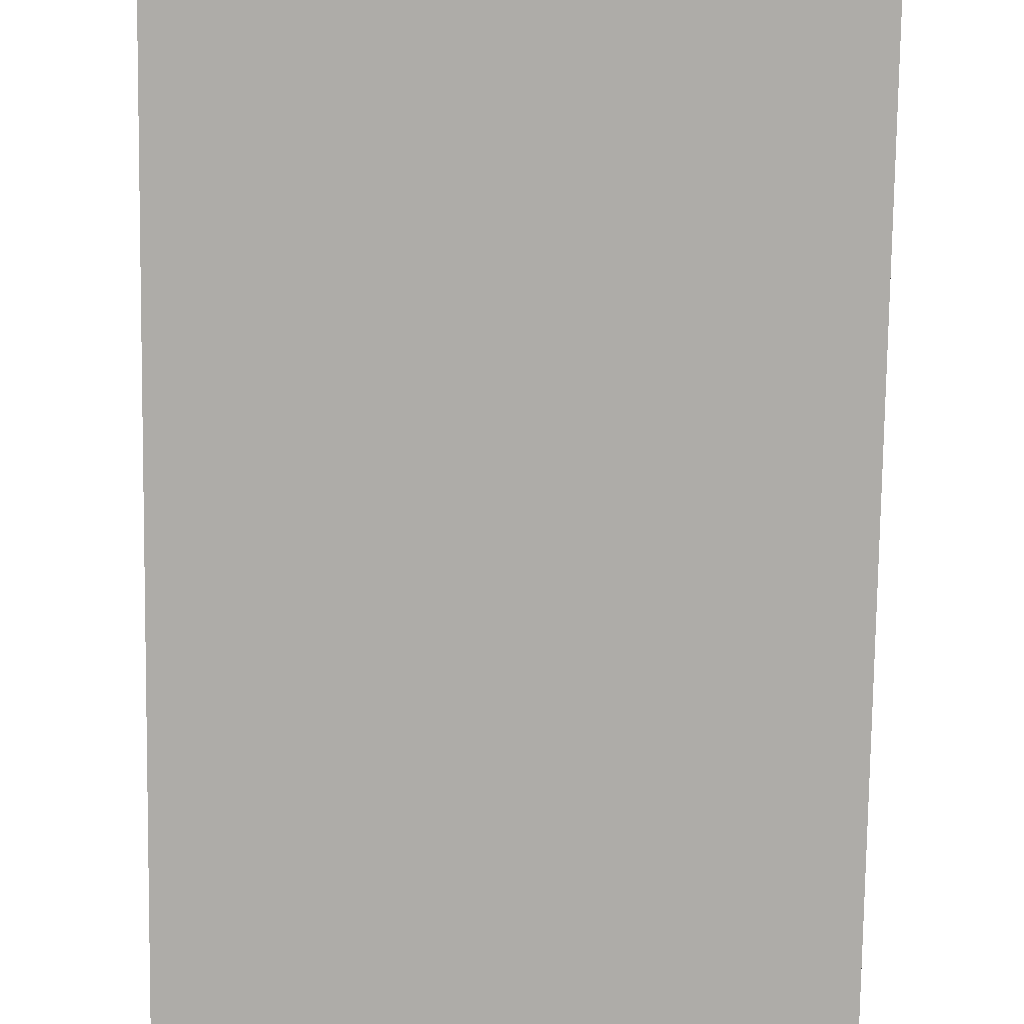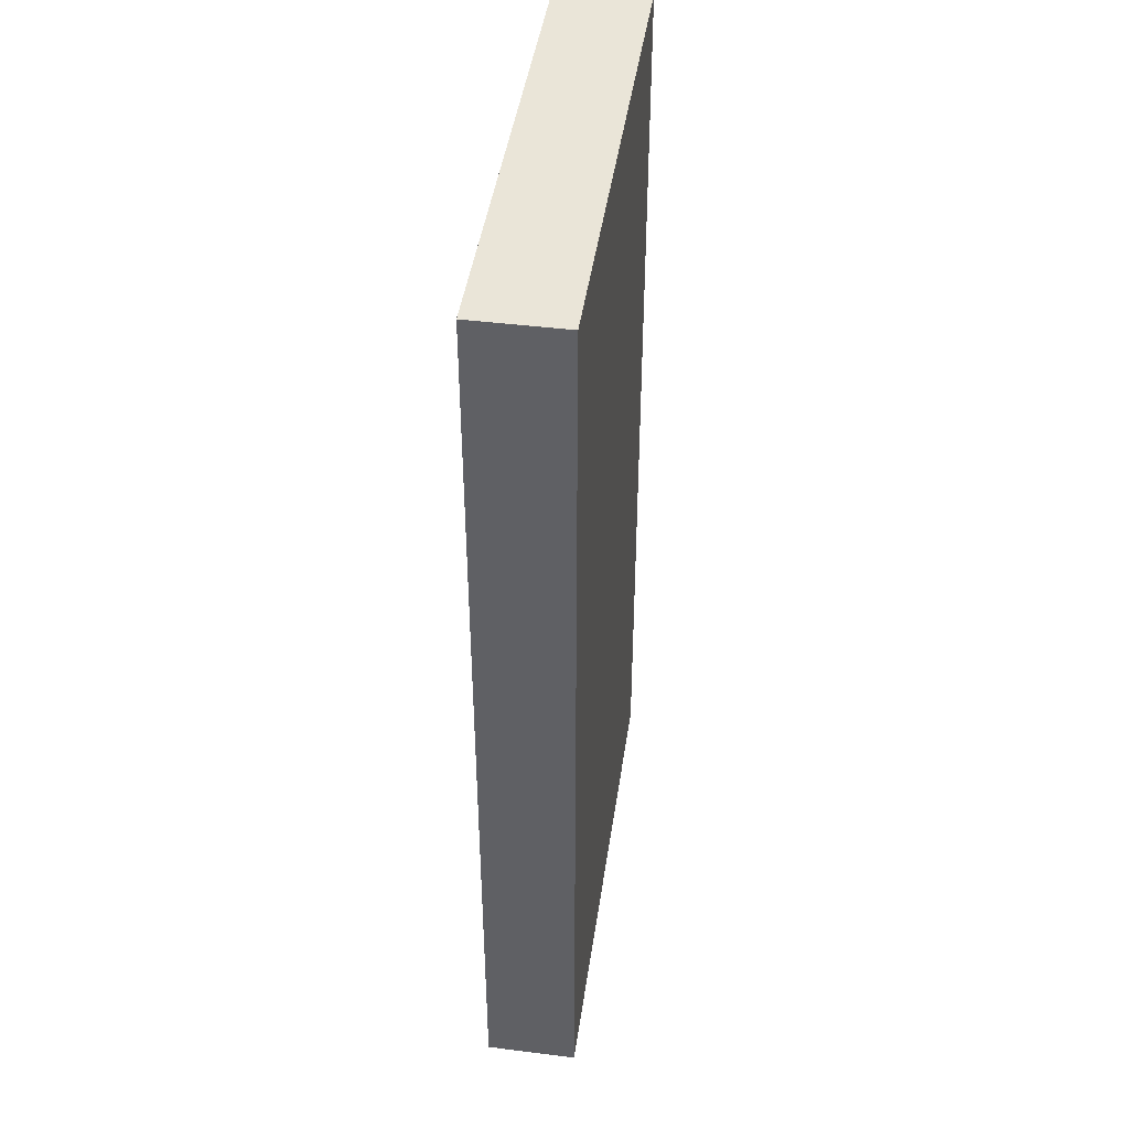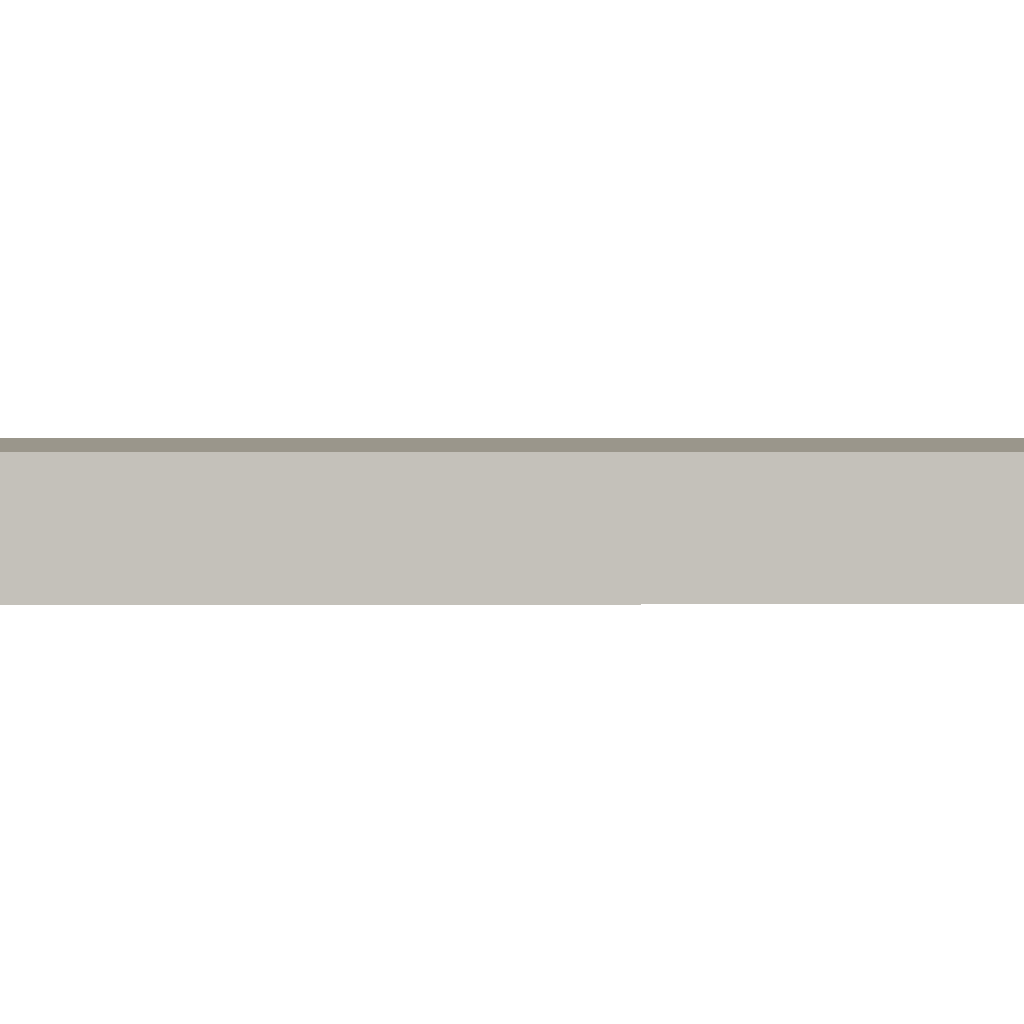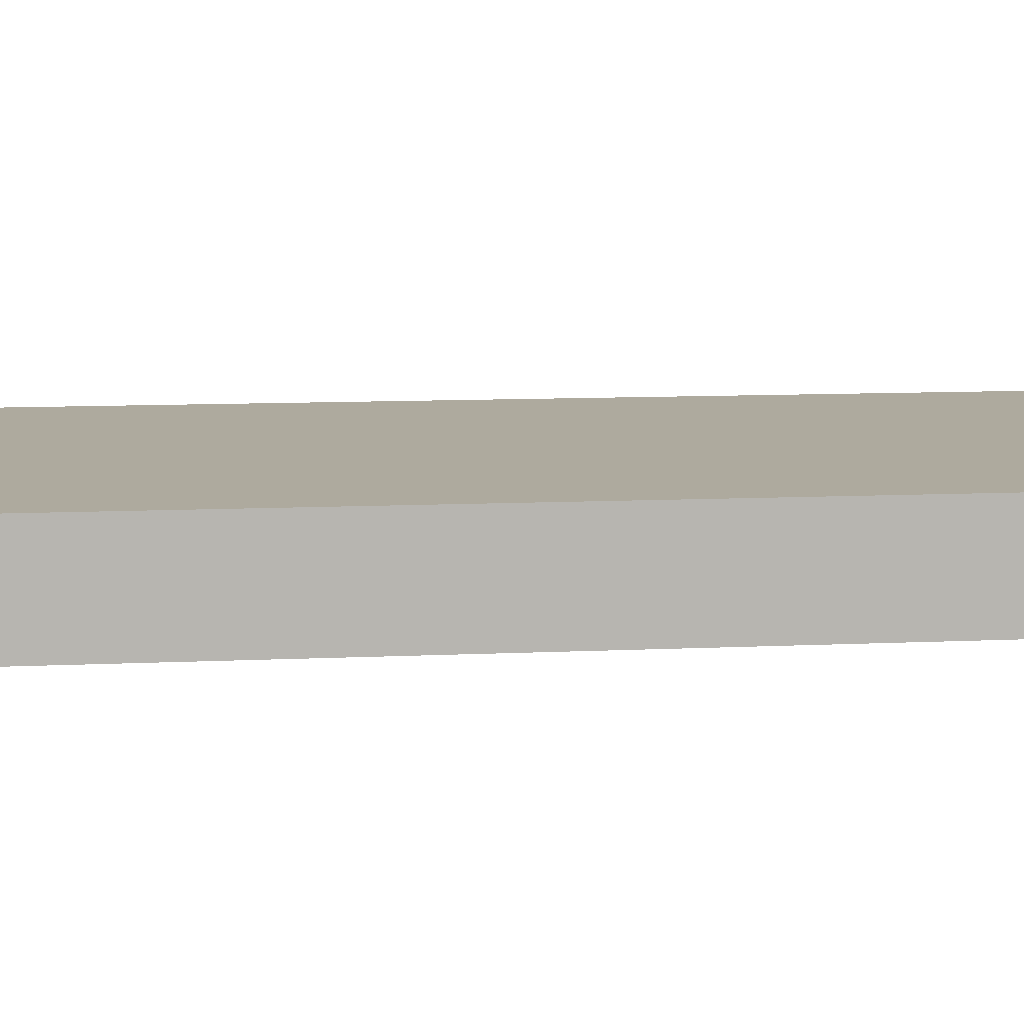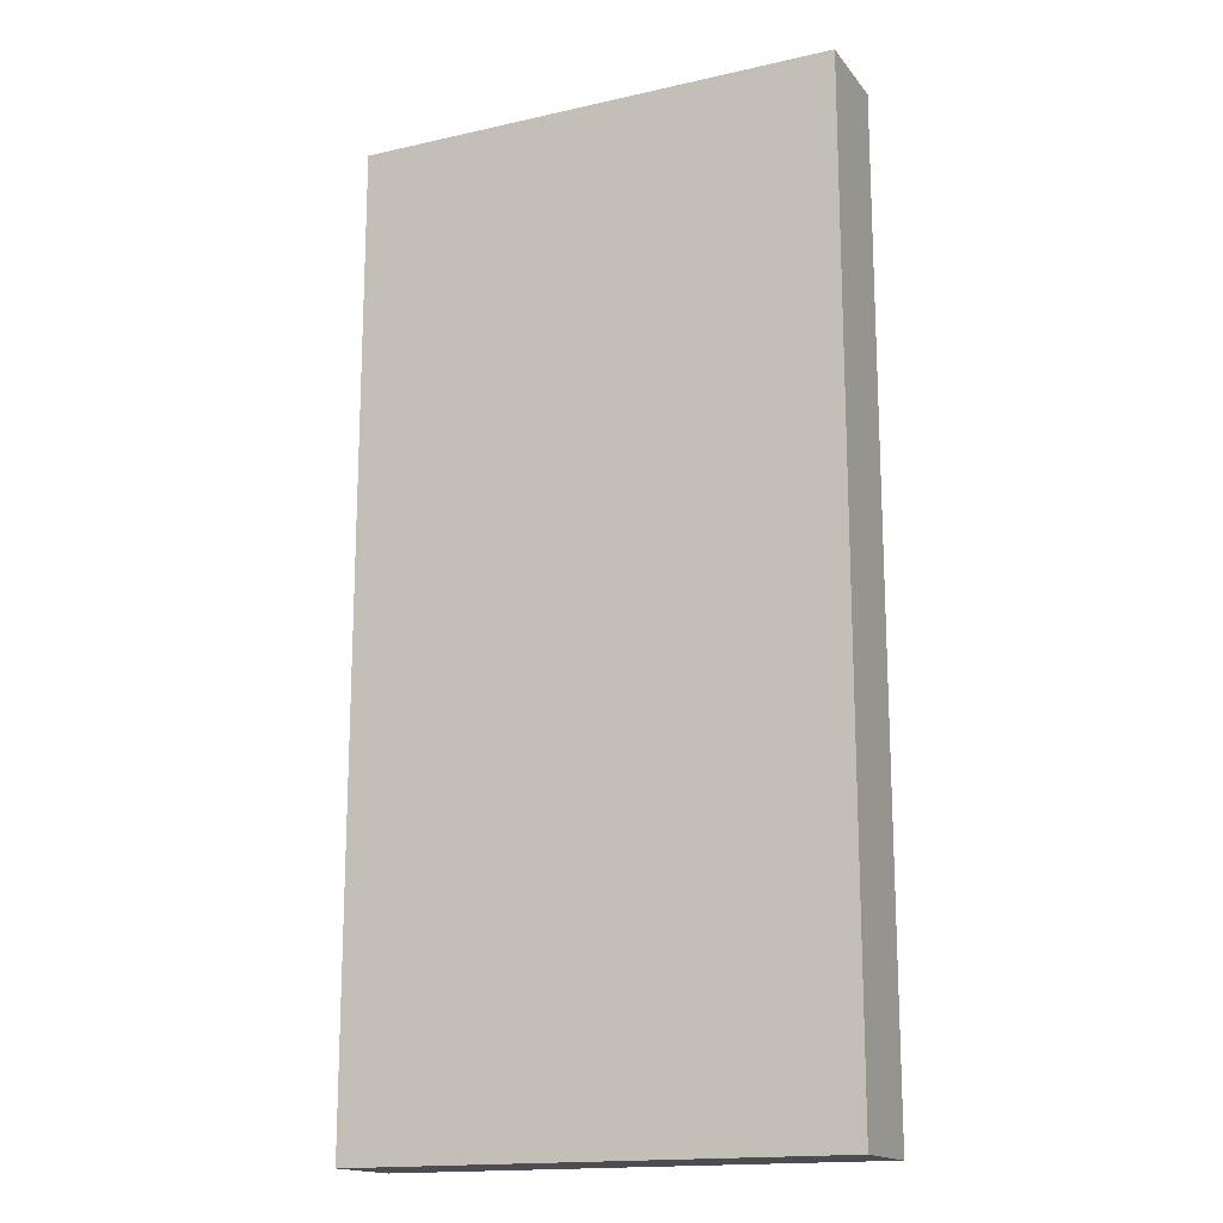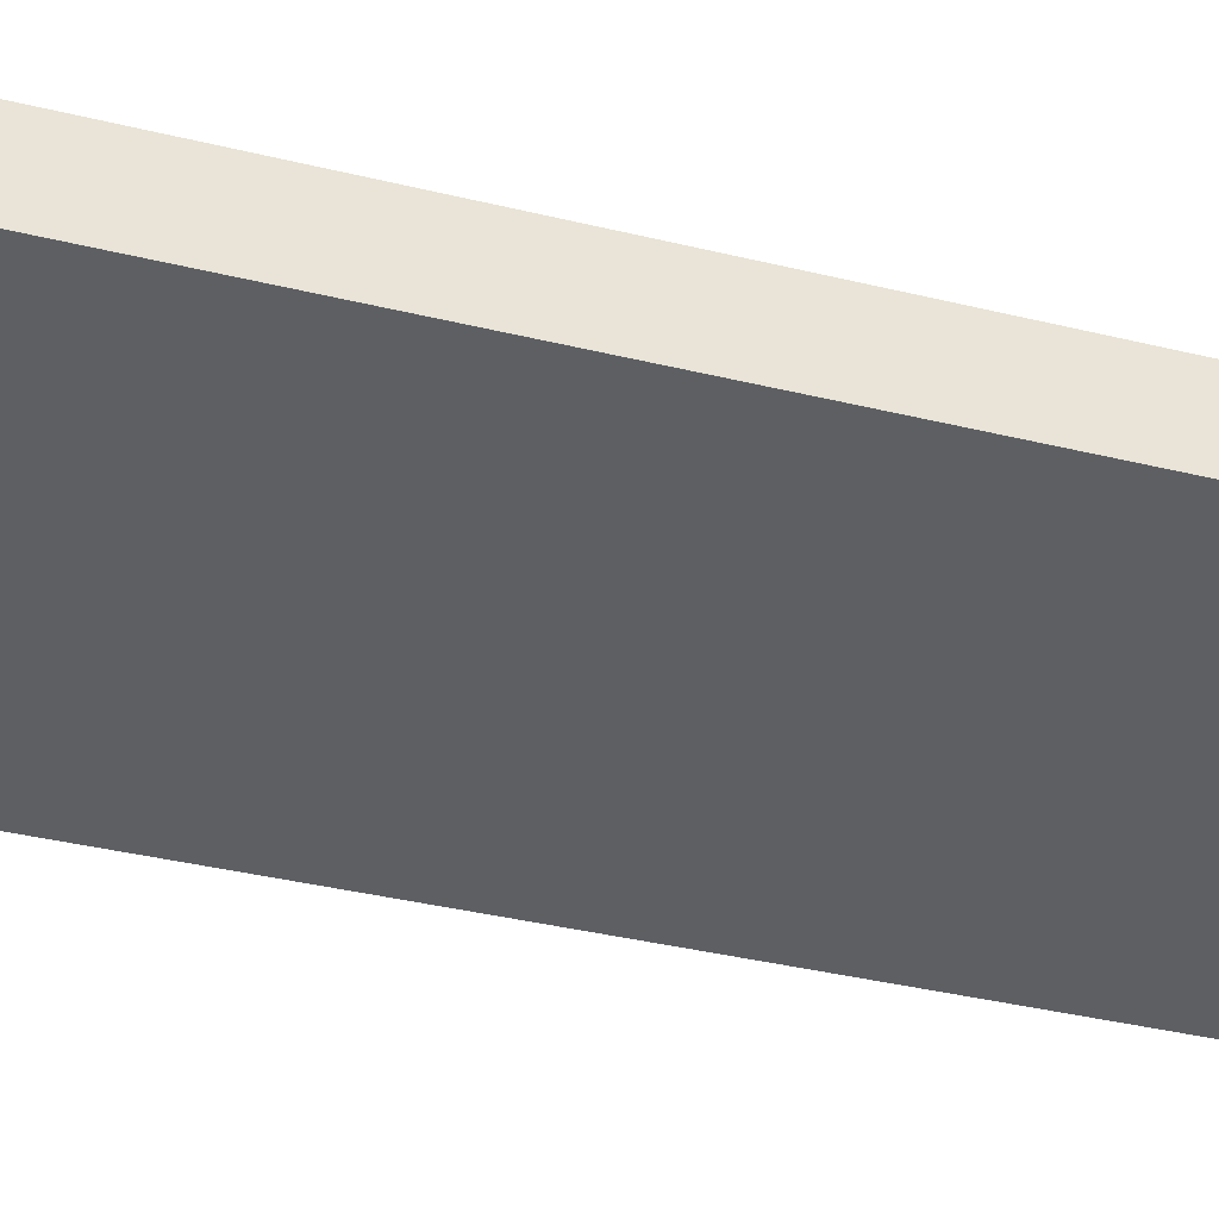
<metadata>
{"format":"obj","ext":"obj","renderer":"f3d","projection":"perspective","resolution":1024,"background":"white","views":[{"elev":-76.8,"azim":179.2,"up":"+Z"},{"elev":44.6,"azim":-81.7,"up":"+Y"},{"elev":2.3,"azim":-90.2,"up":"+Z"},{"elev":9.3,"azim":82.6,"up":"+Z"},{"elev":-16.4,"azim":24.9,"up":"+Y"},{"elev":-40.4,"azim":-106.4,"up":"+Z"}]}
</metadata>
<code>
o cube
v 0.5 0.5 -0.3125
v 0.5 0.5 -0.5
v 0.5 -0.5 -0.3125
v 0.5 -0.5 -0.5
v -0.5 0.5 -0.5
v -0.5 0.5 -0.3125
v -0.5 -0.5 -0.5
v -0.5 -0.5 -0.3125
f 7 5 2
f 4 7 2
f 4 2 1
f 3 4 1
f 3 1 6
f 8 3 6
f 8 6 5
f 7 8 5
f 4 3 8
f 7 4 8
o cube
v 0.5 1.5 -0.3125
v 0.5 1.5 -0.5
v 0.5 0.5 -0.3125
v 0.5 0.5 -0.5
v -0.5 1.5 -0.5
v -0.5 1.5 -0.3125
v -0.5 0.5 -0.5
v -0.5 0.5 -0.3125
f 15 13 10
f 12 15 10
f 12 10 9
f 11 12 9
f 11 9 14
f 16 11 14
f 16 14 13
f 15 16 13
f 9 10 13
f 14 9 13

</code>
